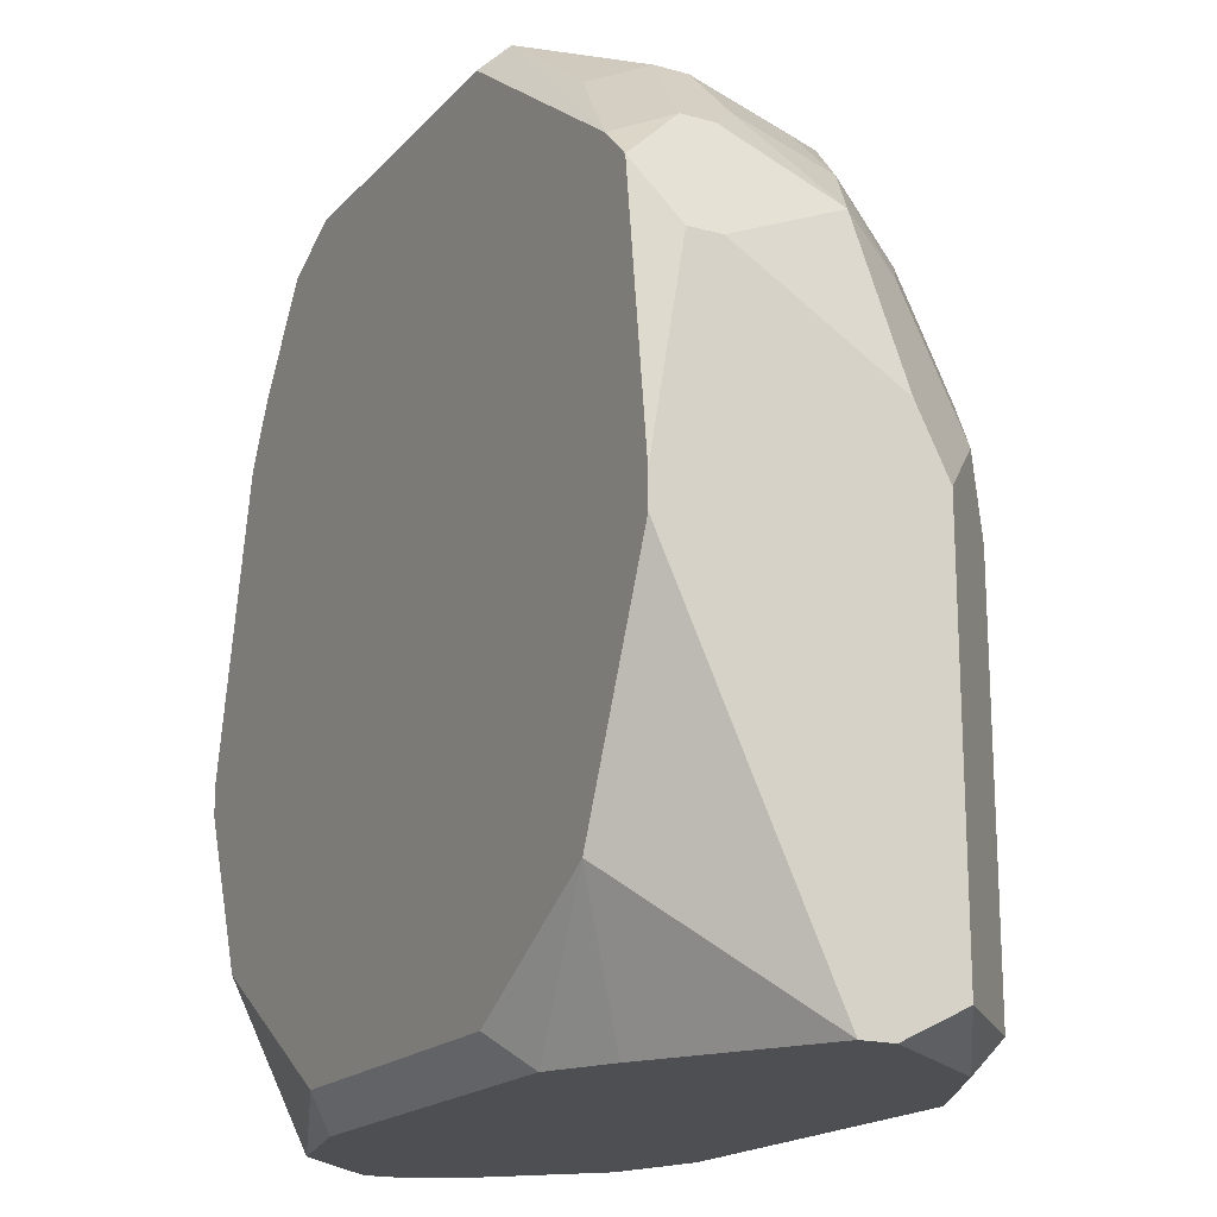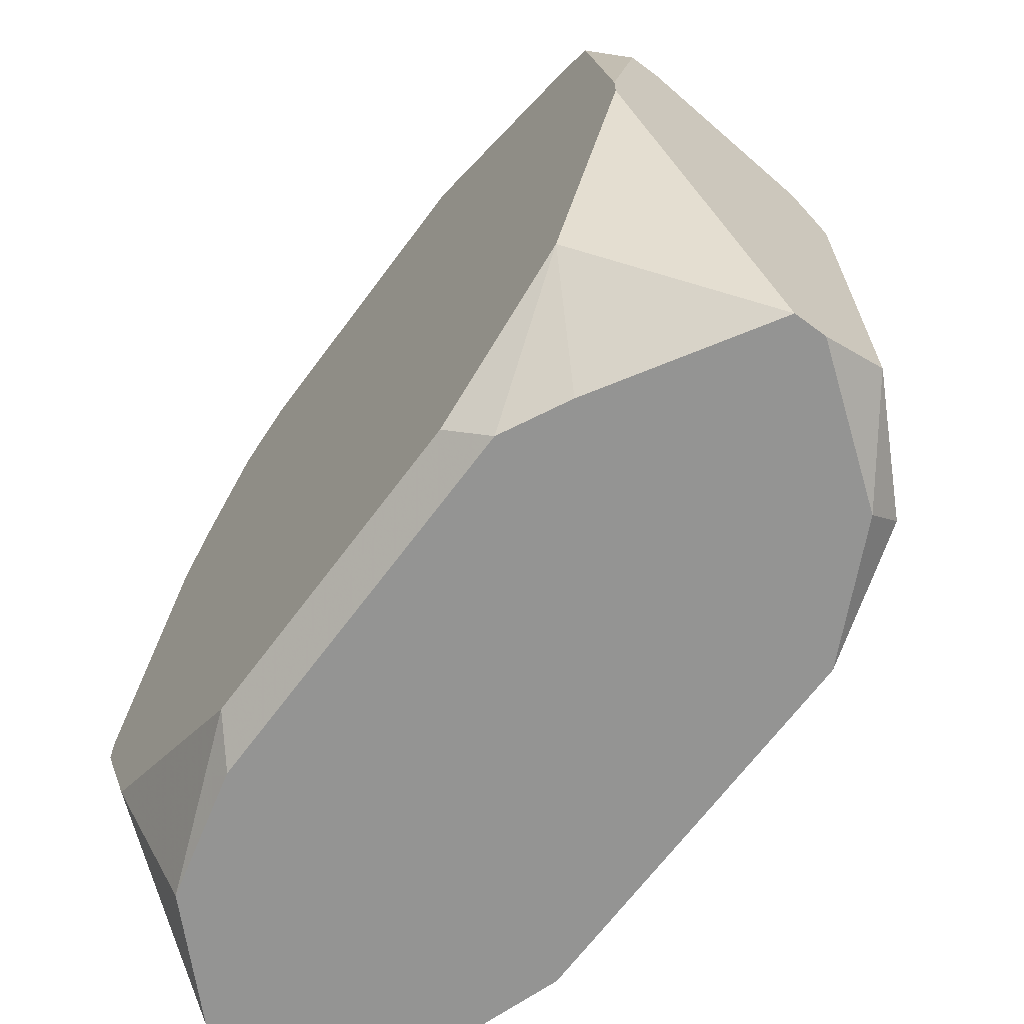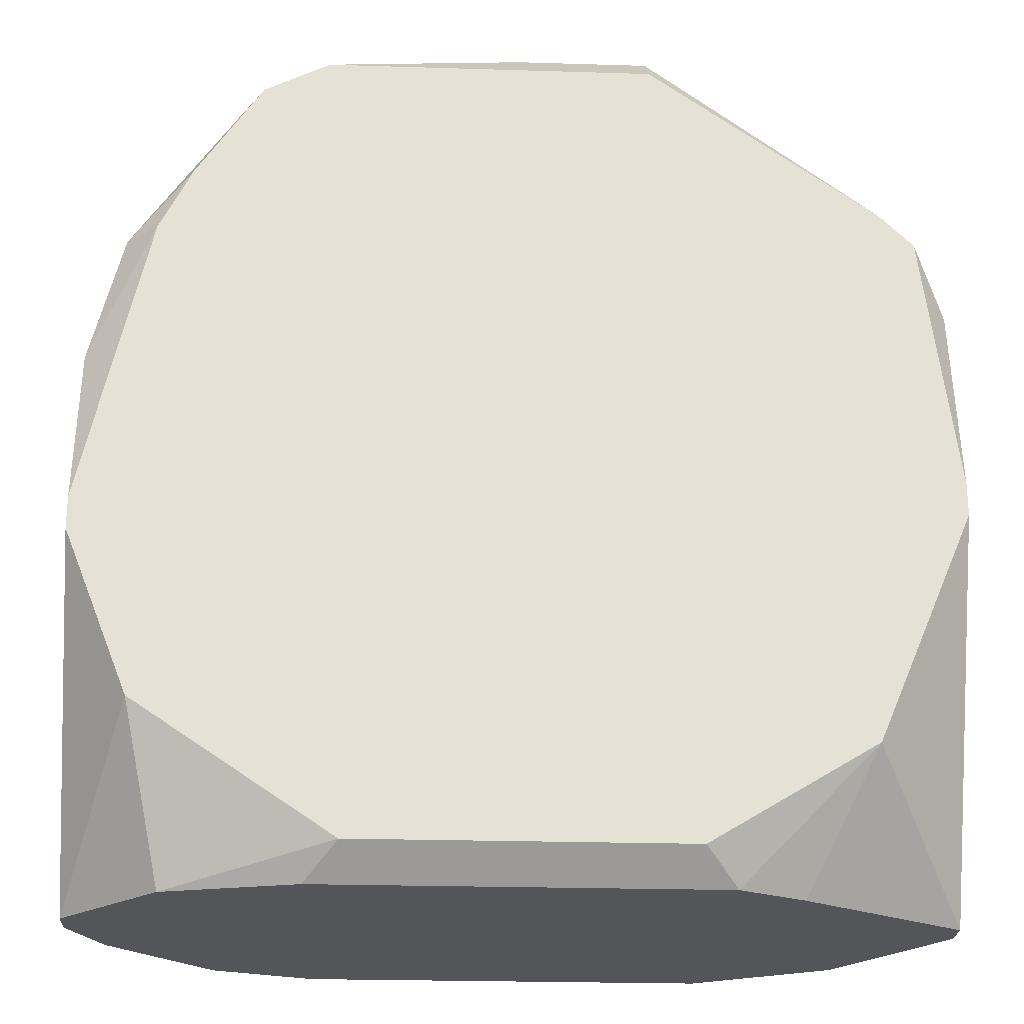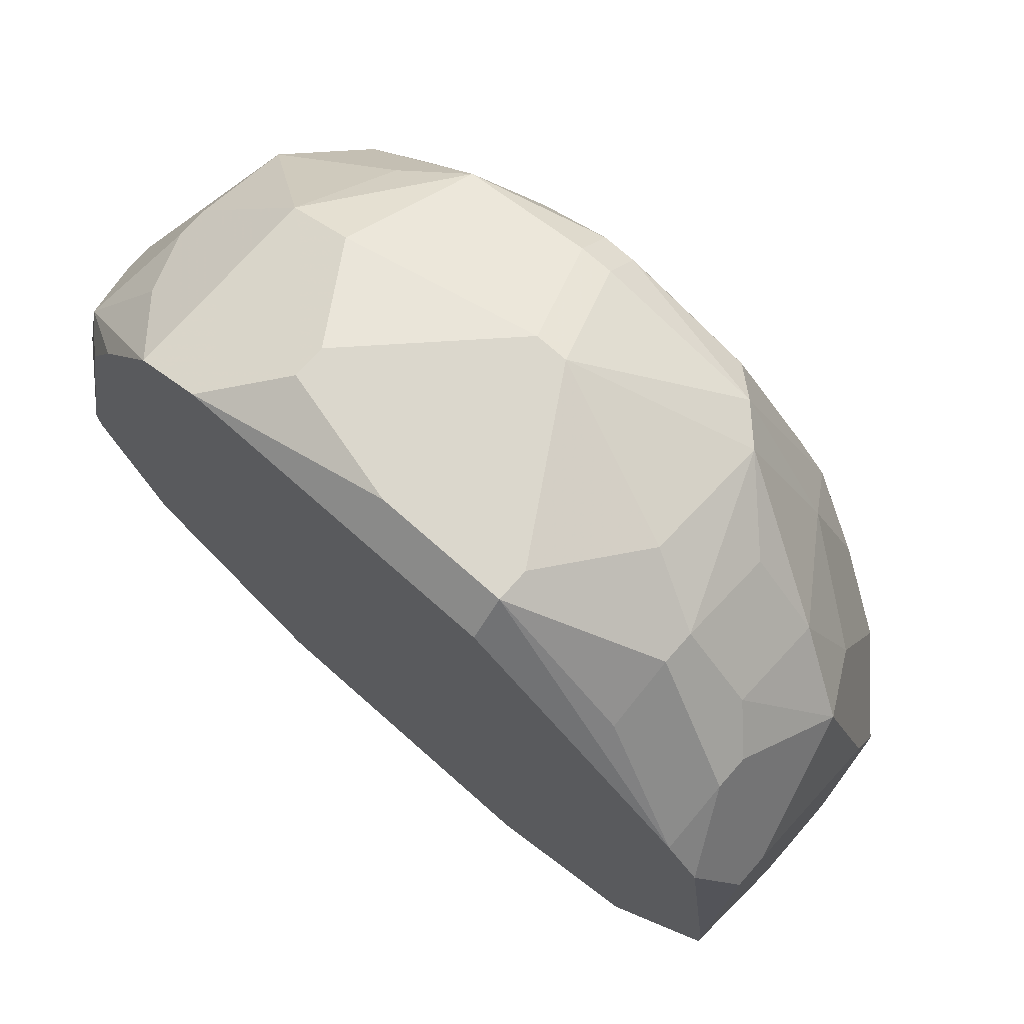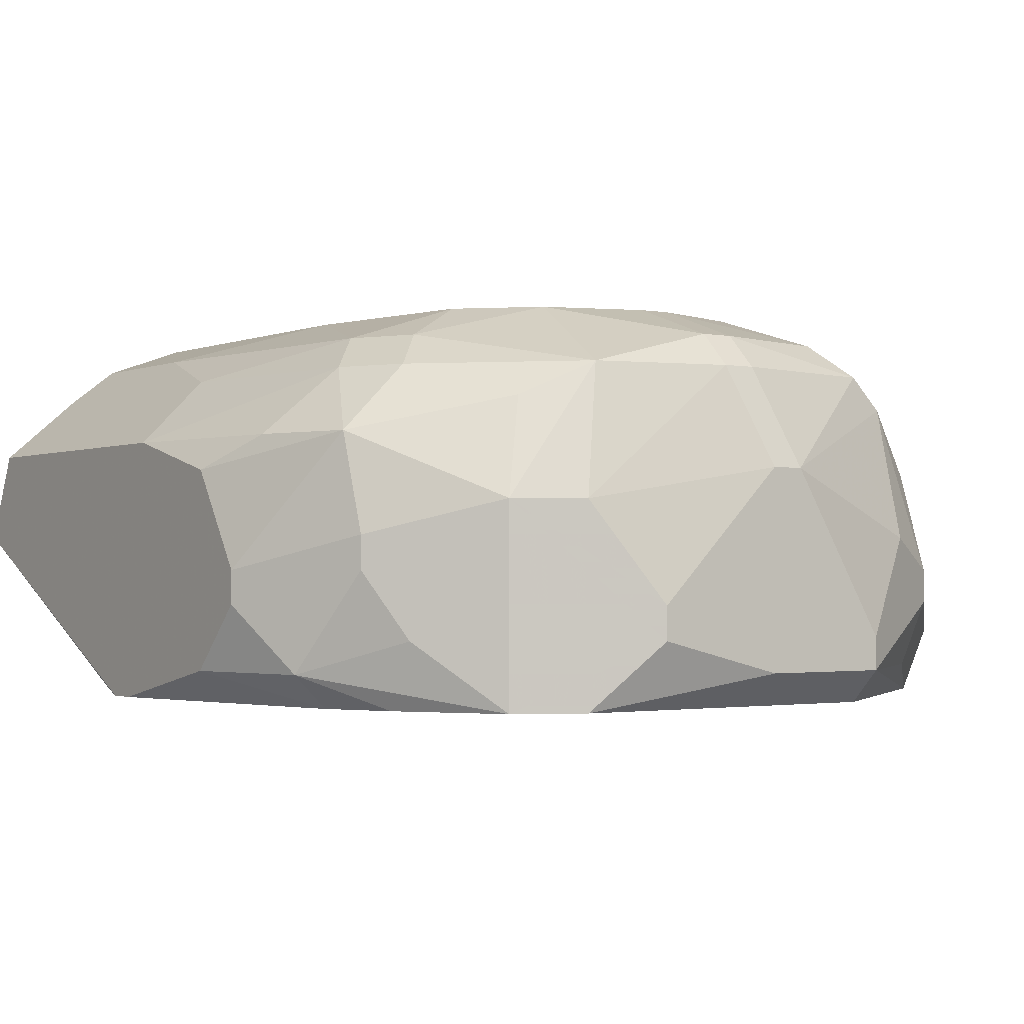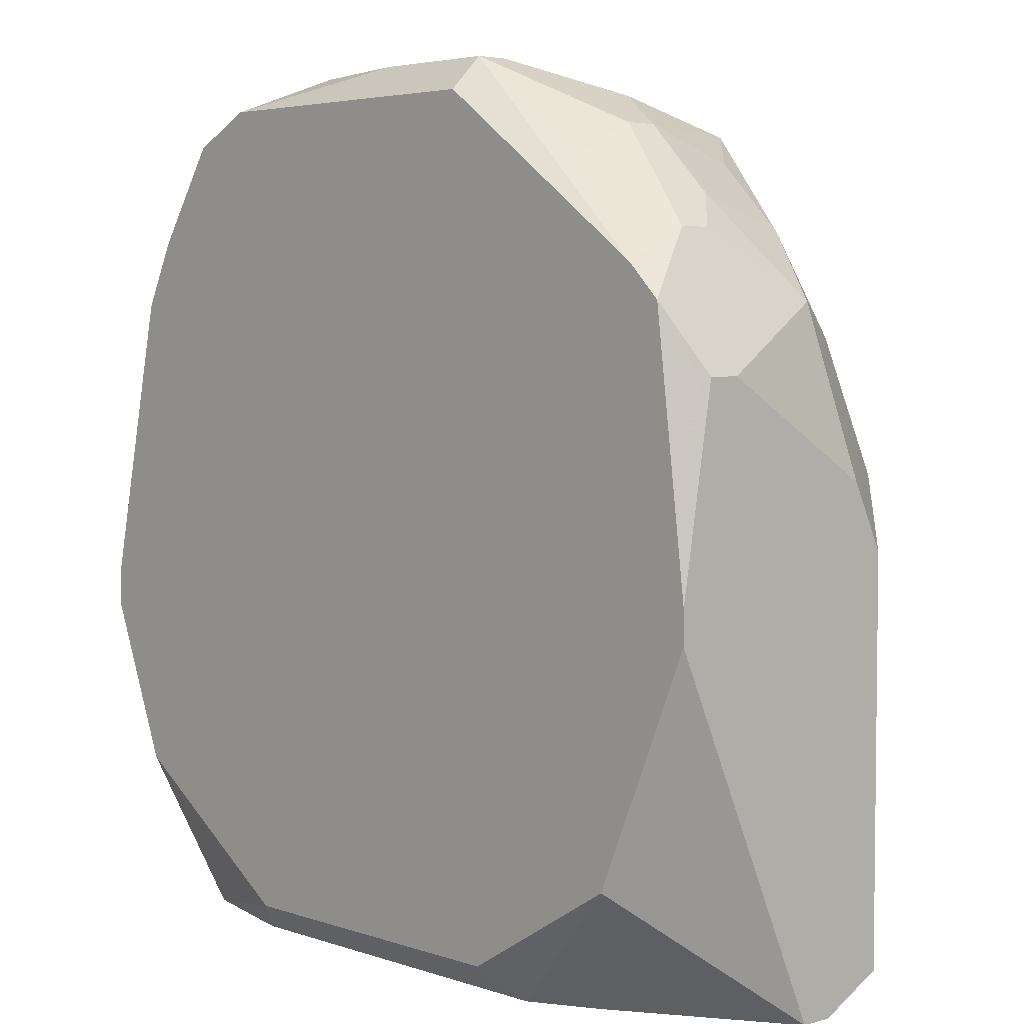
<metadata>
{"format":"obj","ext":"obj","renderer":"f3d","projection":"perspective","resolution":1024,"background":"white","views":[{"elev":-18.2,"azim":-118.2,"up":"+Y"},{"elev":-67.0,"azim":-126.6,"up":"+Y"},{"elev":-24.3,"azim":177.1,"up":"+Y"},{"elev":73.2,"azim":-138.5,"up":"+Y"},{"elev":-1.6,"azim":145.5,"up":"+Z"},{"elev":4.3,"azim":-132.9,"up":"+Y"}]}
</metadata>
<code>
v -0.04948 -0.05323 0.09251
v 0.04921 0.0151 0.08872
v 0.04921 0.0151 0.08492
v 0.04921 0.007506 0.1001
v -0.04948 -0.05323 0.09631
v 0.04921 0.007506 0.07733
v 0.04921 -0.007677 0.1039
v 0.04921 -0.01147 0.07353
v 0.04921 -0.01527 0.07353
v 0.04921 -0.04943 0.1039
v 0.04921 -0.05323 0.09631
v 0.04921 -0.05323 0.09251
v -0.04948 -0.04943 0.1039
v 0.04542 0.02269 0.07733
v 0.04542 0.0151 0.1039
v 0.04542 -0.007677 0.1077
v 0.04542 -0.05323 0.1039
v 0.04162 0.03028 0.09251
v 0.04162 0.03028 0.08872
v 0.04162 0.02649 0.1039
v 0.04162 0.02269 0.07353
v 0.04162 -0.007677 0.1115
v 0.04162 -0.03425 0.07353
v 0.04162 -0.04564 0.1115
v 0.03783 0.03408 0.08112
v 0.03783 0.03028 0.07353
v 0.03783 0.01889 0.1115
v 0.03783 -0.02286 0.1153
v 0.03783 -0.04184 0.1153
v 0.03783 -0.05323 0.08112
v 0.03403 0.02649 0.1115
v 0.03403 0.0151 0.1153
v 0.03403 -0.05323 0.1153
v 0.03023 0.04167 0.09631
v 0.03023 0.04167 0.07353
v 0.03023 0.02269 0.1153
v 0.02644 0.03787 0.1077
v 0.02644 -0.003881 0.1191
v 0.02644 -0.04564 0.1191
v 0.02264 0.04547 0.09631
v 0.02264 0.04547 0.07353
v 0.02264 0.01889 0.1191
v 0.02264 -0.05323 0.1191
v 0.02264 -0.05323 0.07733
v 0.01885 0.04167 0.1115
v 0.01885 -0.04943 0.07353
v 0.01505 0.04926 0.08492
v 0.01505 0.04926 0.08112
v 0.01505 0.02649 0.1191
v 0.007458 0.04926 0.09251
v -0.0001339 0.04547 0.1115
v 0.003662 0.04547 0.1115
v -0.0001339 0.04167 0.1153
v 0.003662 0.04167 0.1153
v -0.0001339 0.03028 0.1191
v 0.003662 0.03028 0.1191
v -0.00393 0.04926 0.1001
v -0.0001339 0.04926 0.1001
v -0.0001339 0.04926 0.07733
v -0.01152 0.02649 0.1191
v -0.01532 0.04926 0.08112
v -0.01532 0.04926 0.07733
v -0.01532 0.04547 0.07353
v -0.01532 0.03787 0.1153
v -0.01911 0.04167 0.1115
v -0.01911 -0.04943 0.07353
v -0.02291 0.04547 0.09251
v -0.02291 0.04167 0.1077
v -0.02291 0.01889 0.1191
v -0.02291 -0.05323 0.1191
v -0.02291 -0.05323 0.07733
v -0.02671 0.0151 0.1191
v -0.02671 -0.04564 0.1191
v -0.0305 0.04167 0.08872
v -0.0305 0.04167 0.08492
v -0.0305 0.03787 0.1001
v -0.0305 0.03787 0.07733
v -0.0305 0.02649 0.1115
v -0.0305 -0.05323 0.08112
v -0.0343 0.0113 0.1153
v -0.04948 -0.01147 0.07353
v -0.03809 0.03408 0.08872
v -0.03809 0.03028 0.1001
v -0.04948 -0.007677 0.07353
v -0.03809 -0.003881 0.1153
v -0.03809 -0.03804 0.07353
v -0.03809 -0.04943 0.1153
v -0.03809 -0.05323 0.1115
v -0.04189 0.03028 0.08492
v -0.04189 0.03028 0.08112
v -0.04189 0.02649 0.07353
v -0.04189 0.01889 0.1039
v -0.04189 0.003711 0.1115
v -0.04569 0.02269 0.09631
v -0.04569 0.02269 0.07353
v -0.04948 0.0151 0.08112
v -0.04948 0.0151 0.07733
v -0.04948 0.003711 0.1001
v -0.04948 -0.003881 0.1039
f 17 10 33
f 12 30 23
f 46 23 30
f 81 86 1
f 73 87 70
f 88 70 87
f 29 10 16
f 11 10 17
f 9 12 23
f 13 88 87
f 84 97 95
f 39 43 33
f 39 33 29
f 7 16 10
f 28 29 16
f 28 16 22
f 28 22 32
f 24 29 33
f 24 33 10
f 24 10 29
f 3 6 14
f 21 14 6
f 77 75 62
f 91 75 77
f 91 77 62
f 91 62 63
f 5 88 13
f 99 93 98
f 85 93 99
f 85 99 13
f 85 13 87
f 85 87 73
f 85 73 72
f 92 78 83
f 44 46 30
f 37 34 45
f 37 45 31
f 37 31 20
f 37 20 34
f 18 34 20
f 40 34 47
f 40 45 34
f 48 47 34
f 48 34 35
f 48 35 41
f 80 78 92
f 80 92 93
f 80 93 85
f 80 85 72
f 80 72 78
f 27 20 31
f 27 31 32
f 27 32 22
f 27 22 16
f 27 16 7
f 36 31 45
f 36 42 32
f 36 32 31
f 38 28 32
f 38 32 42
f 38 39 29
f 38 29 28
f 26 35 14
f 26 14 21
f 8 21 6
f 96 97 84
f 96 84 81
f 96 81 1
f 96 1 5
f 96 5 13
f 96 13 99
f 96 99 98
f 90 75 91
f 90 91 95
f 76 74 83
f 94 92 83
f 94 95 97
f 94 97 96
f 94 96 98
f 94 98 93
f 94 93 92
f 66 71 86
f 66 86 81
f 66 81 84
f 66 84 95
f 66 95 91
f 66 91 63
f 66 63 41
f 66 41 35
f 66 35 26
f 66 26 21
f 66 21 8
f 66 8 9
f 66 9 23
f 66 23 46
f 66 46 44
f 66 44 71
f 79 71 44
f 79 44 30
f 79 30 12
f 79 12 11
f 79 11 17
f 79 17 33
f 79 33 43
f 79 43 70
f 79 70 88
f 79 88 5
f 79 5 1
f 79 1 86
f 79 86 71
f 49 42 36
f 49 36 45
f 49 45 54
f 25 14 35
f 50 40 47
f 59 48 41
f 59 41 63
f 59 63 62
f 65 78 72
f 2 4 7
f 2 7 10
f 2 10 11
f 2 11 12
f 2 12 9
f 2 9 8
f 2 8 6
f 2 6 3
f 2 18 20
f 2 20 4
f 15 4 20
f 15 20 27
f 15 27 7
f 15 7 4
f 82 94 83
f 82 83 74
f 56 49 54
f 56 54 53
f 56 53 55
f 19 25 35
f 19 35 34
f 19 34 18
f 19 18 2
f 19 2 3
f 19 3 14
f 19 14 25
f 51 57 65
f 51 65 53
f 58 40 50
f 61 57 58
f 61 58 50
f 61 50 47
f 61 47 48
f 61 48 59
f 61 59 62
f 61 62 75
f 61 75 74
f 61 74 67
f 61 67 57
f 68 65 57
f 68 57 67
f 68 67 74
f 68 74 76
f 68 76 83
f 68 83 78
f 68 78 65
f 69 72 73
f 69 73 70
f 69 70 43
f 69 43 39
f 69 39 38
f 69 38 42
f 69 42 49
f 69 49 56
f 69 56 55
f 69 55 60
f 64 65 72
f 64 72 69
f 64 69 60
f 64 60 55
f 64 55 53
f 64 53 65
f 89 82 74
f 89 74 75
f 89 75 90
f 89 90 95
f 89 95 94
f 89 94 82
f 52 51 53
f 52 53 54
f 52 54 45
f 52 45 40
f 52 40 58
f 52 58 57
f 52 57 51

</code>
